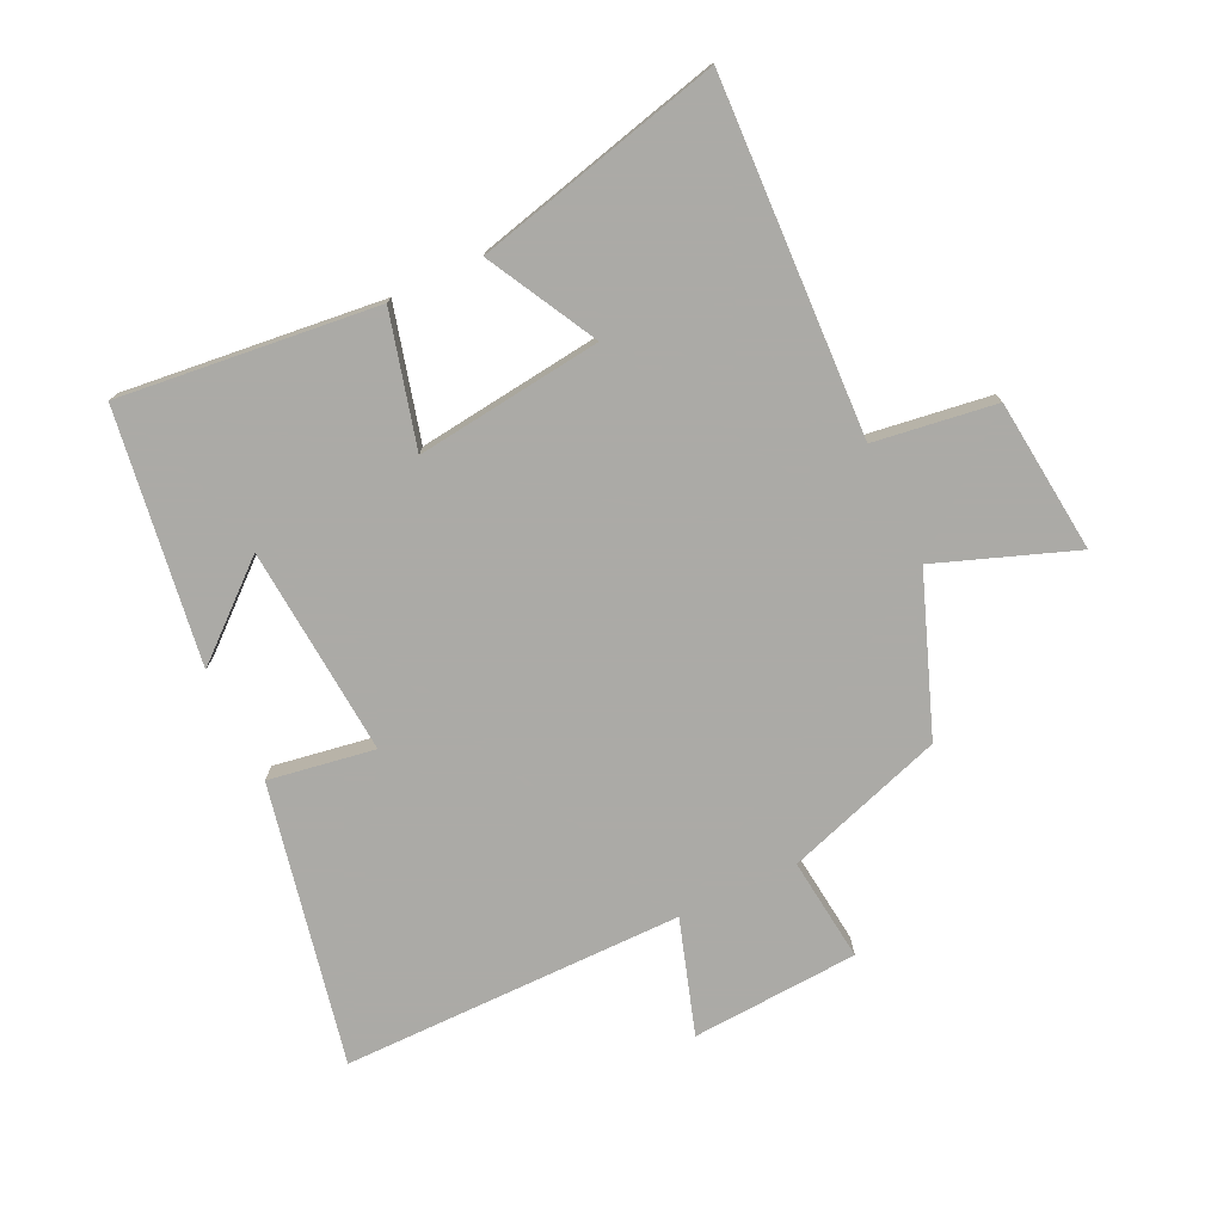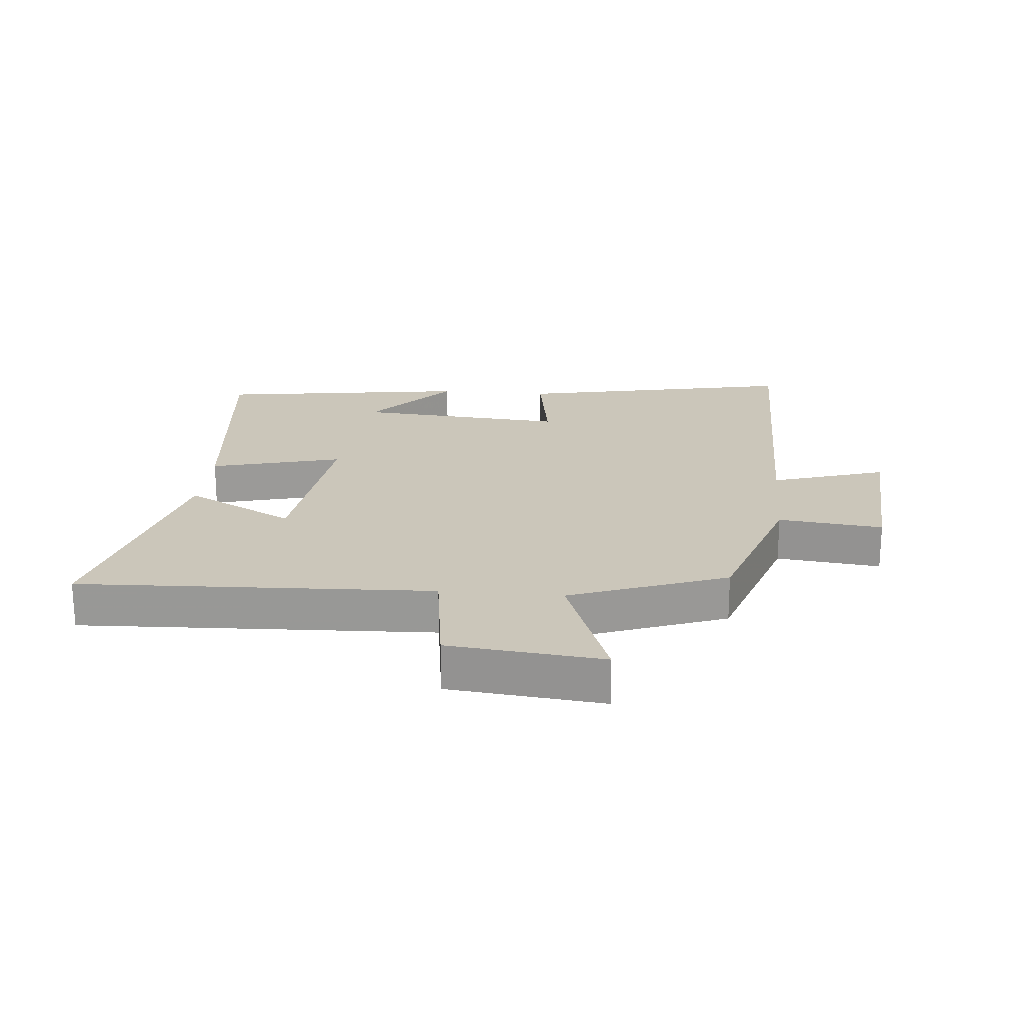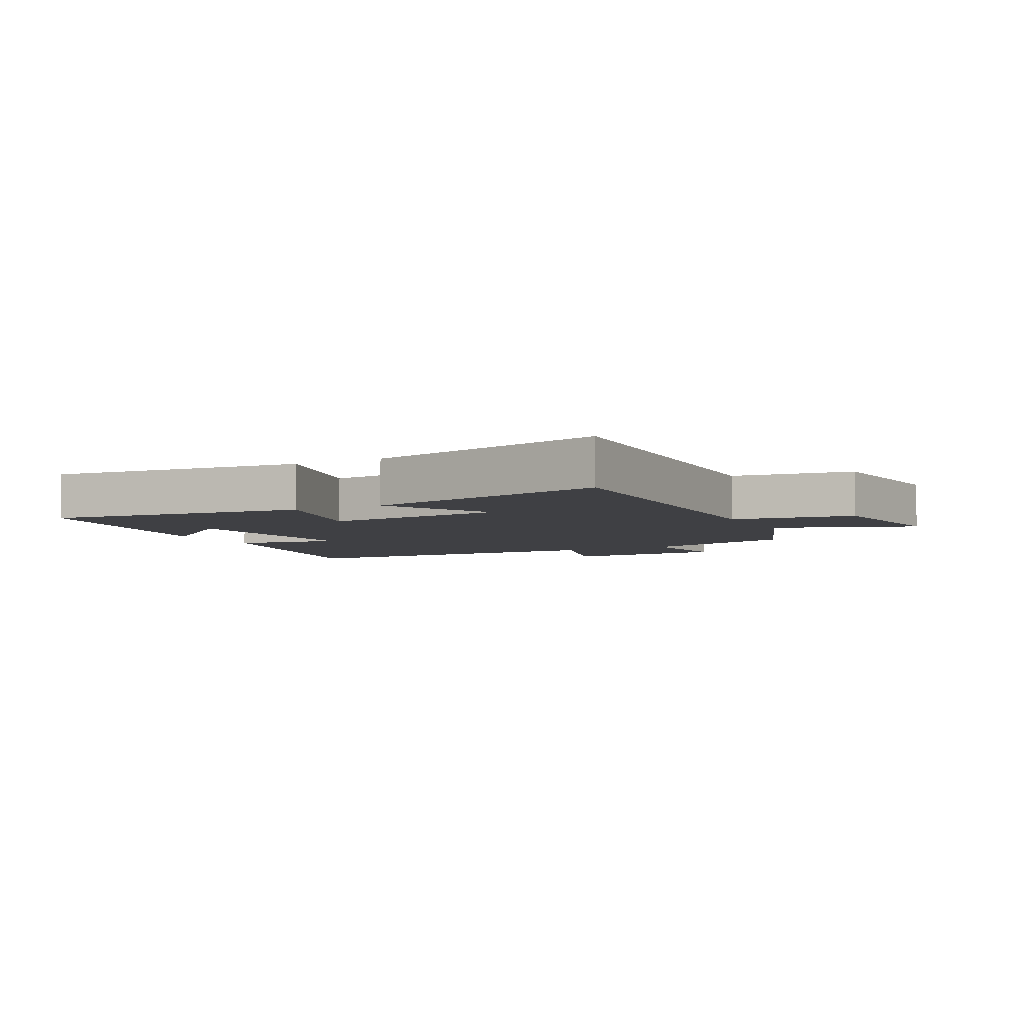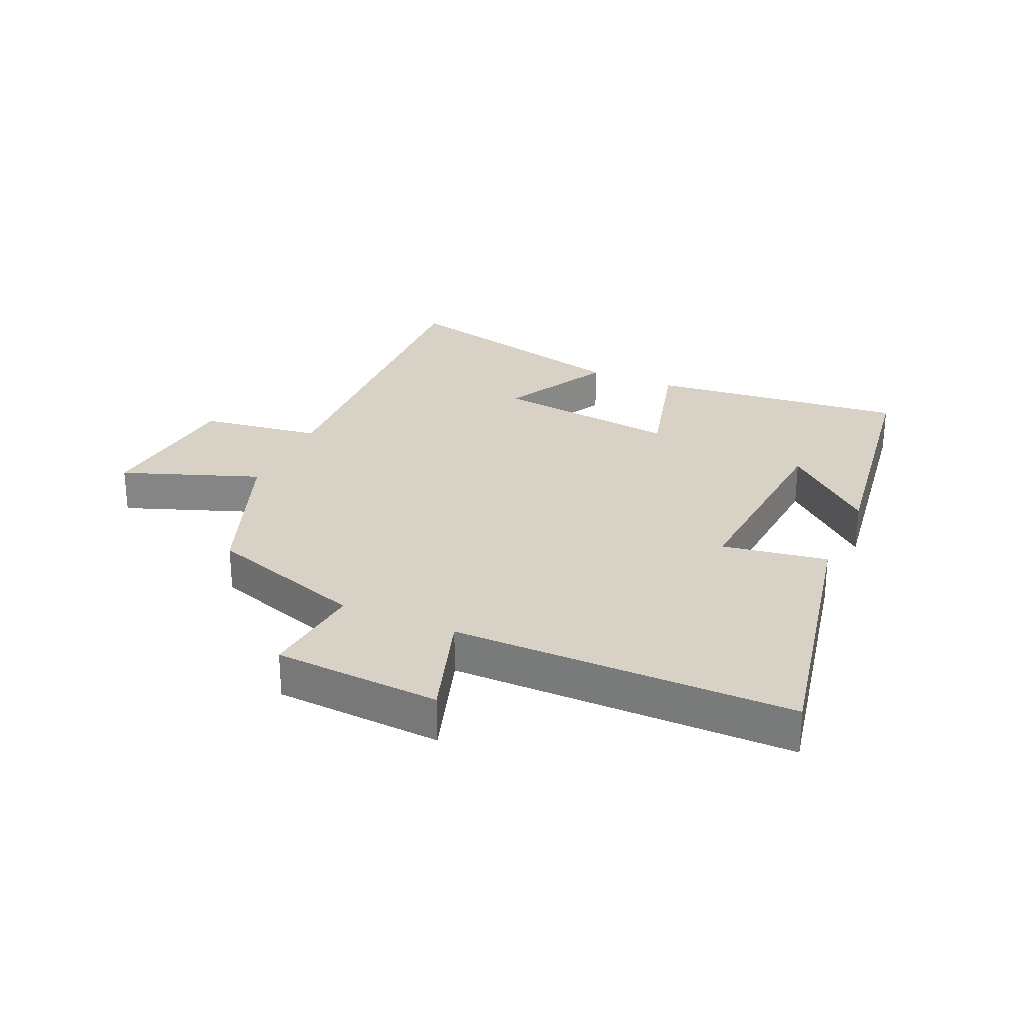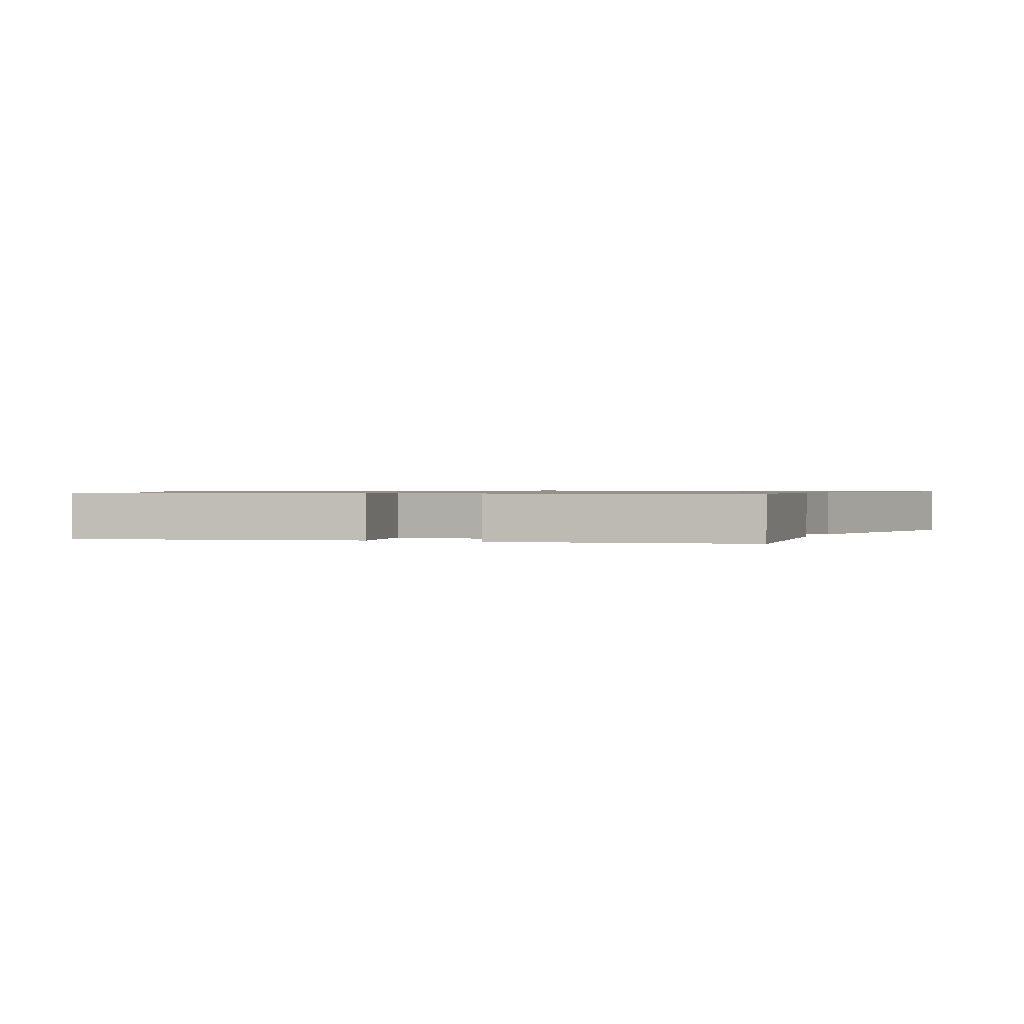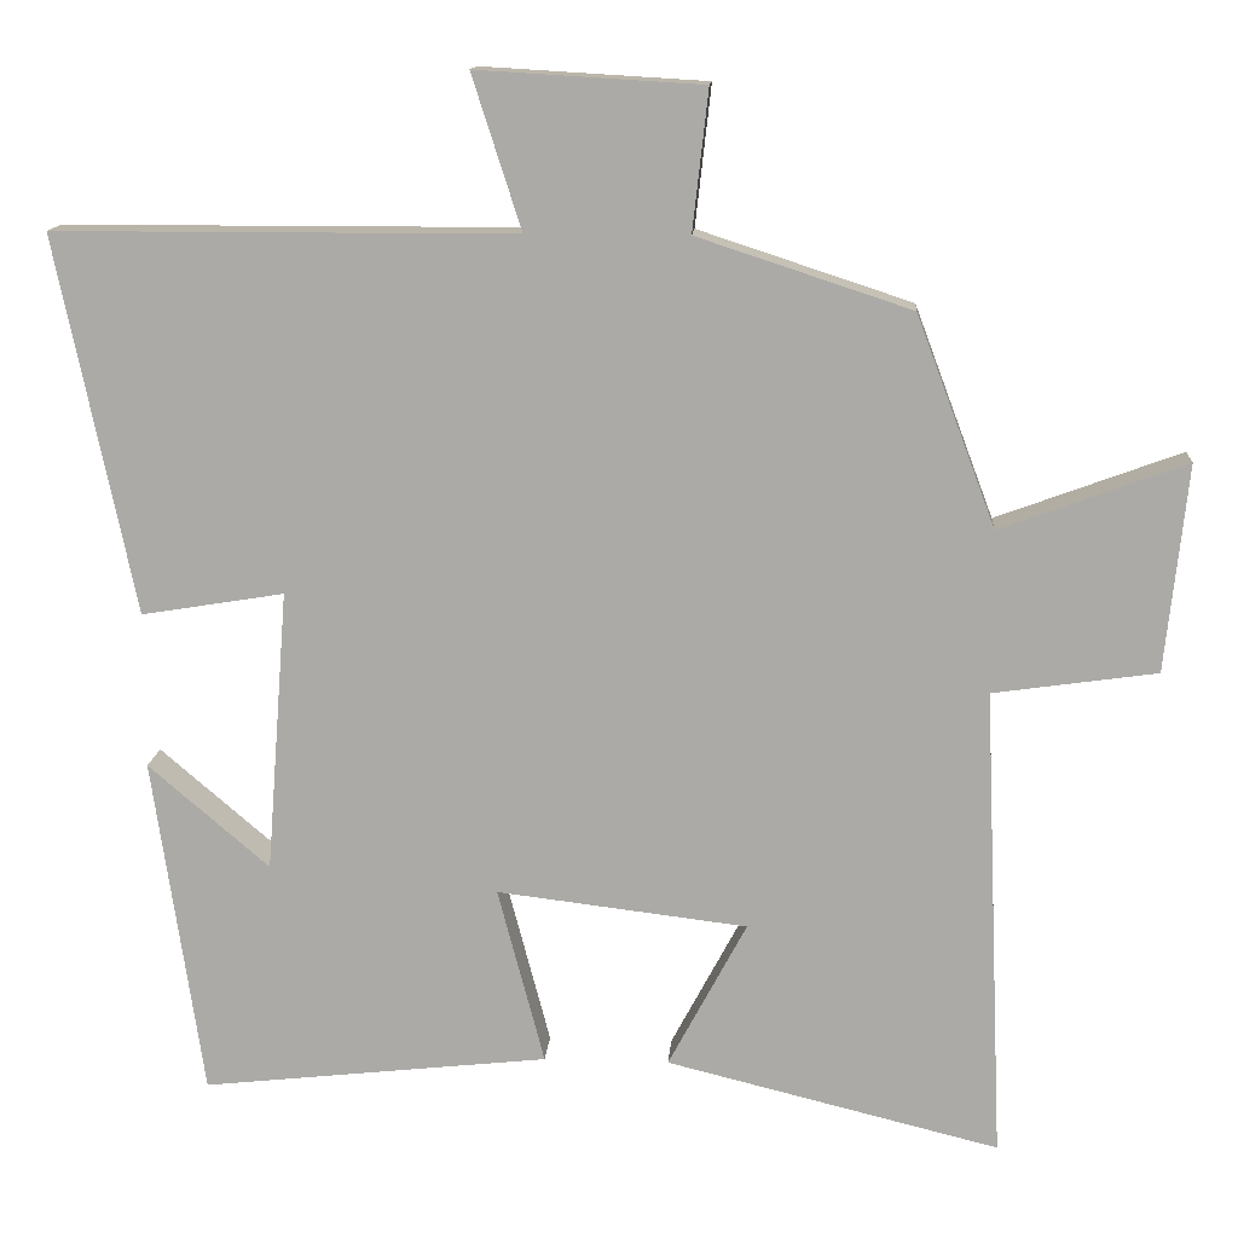
<metadata>
{"format":"obj","ext":"obj","renderer":"f3d","projection":"perspective","resolution":1024,"background":"white","views":[{"elev":-75.9,"azim":-154.5,"up":"+Y"},{"elev":21.1,"azim":-84.7,"up":"+Y"},{"elev":-5.0,"azim":-152.5,"up":"+Y"},{"elev":27.6,"azim":24.0,"up":"+Y"},{"elev":0.8,"azim":112.1,"up":"+Y"},{"elev":13.5,"azim":-175.8,"up":"+Z"}]}
</metadata>
<code>
v 0.44 0.07 -0.546
v 0.024 0.07 -0.5
v 0.08 0.07 -0.288
v -0.22 0.07 -0.324
v -0.126 0.07 -0.5
v -0.525 0.07 -0.598
v -0.5 0.07 -0.03
v -0.696 0.07 -0.002
v -0.722 0.07 0.246
v -0.5 0.07 0.164
v -0.405 0.07 0.416
v -0.149 0.07 0.5
v -0.168 0.07 0.668
v 0.102 0.07 0.684
v 0.043 0.07 0.5
v 0.594 0.07 0.499
v 0.5 0.07 0.047
v 0.329 0.07 0.075
v 0.355 0.07 -0.263
v 0.5 0.07 -0.139
v 0.44 0 -0.546
v 0.024 0 -0.5
v 0.08 0 -0.288
v -0.22 0 -0.324
v -0.126 0 -0.5
v -0.525 0 -0.598
v -0.5 0 -0.03
v -0.696 0 -0.002
v -0.722 0 0.246
v -0.5 0 0.164
v -0.405 0 0.416
v -0.149 0 0.5
v -0.168 0 0.668
v 0.102 0 0.684
v 0.043 0 0.5
v 0.594 0 0.499
v 0.5 0 0.047
v 0.329 0 0.075
v 0.355 0 -0.263
v 0.5 0 -0.139
f 19 20 1
f 15 16 17 18
f 15 18 19
f 12 13 14 15
f 10 11 12 15
f 10 15 19 1
f 7 8 9 10
f 4 5 6 7
f 3 4 7 10
f 1 2 3
f 1 3 10
f 21 40 39
f 38 37 36 35
f 39 38 35
f 35 34 33 32
f 35 32 31 30
f 21 39 35 30
f 30 29 28 27
f 27 26 25 24
f 30 27 24 23
f 23 22 21
f 30 23 21
f 1 21 22 2
f 2 22 23 3
f 3 23 24 4
f 4 24 25 5
f 5 25 26 6
f 6 26 27 7
f 7 27 28 8
f 8 28 29 9
f 9 29 30 10
f 10 30 31 11
f 11 31 32 12
f 12 32 33 13
f 13 33 34 14
f 14 34 35 15
f 15 35 36 16
f 16 36 37 17
f 17 37 38 18
f 18 38 39 19
f 19 39 40 20
f 20 40 21 1

</code>
